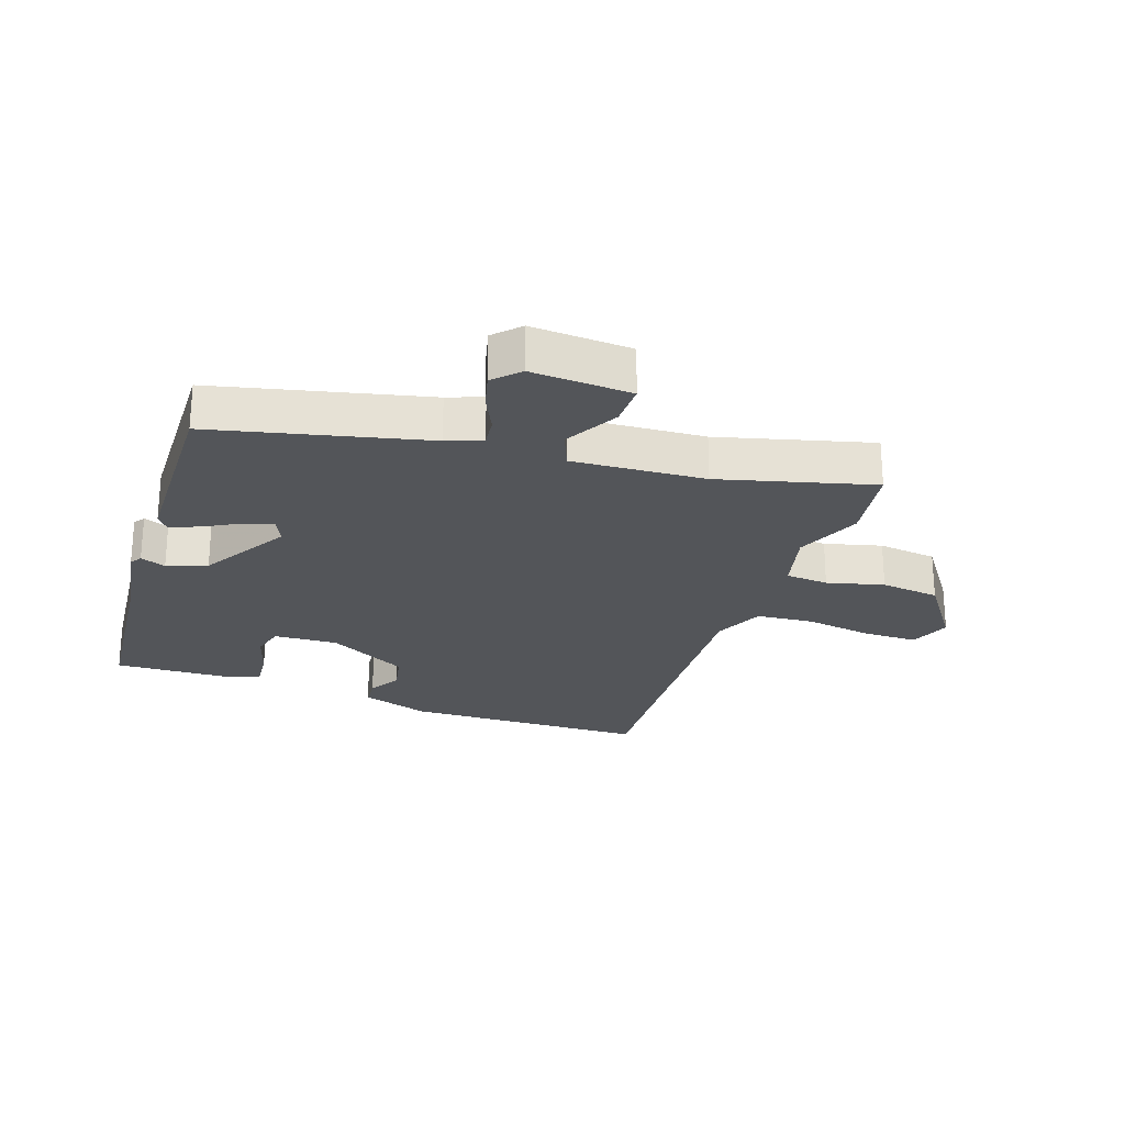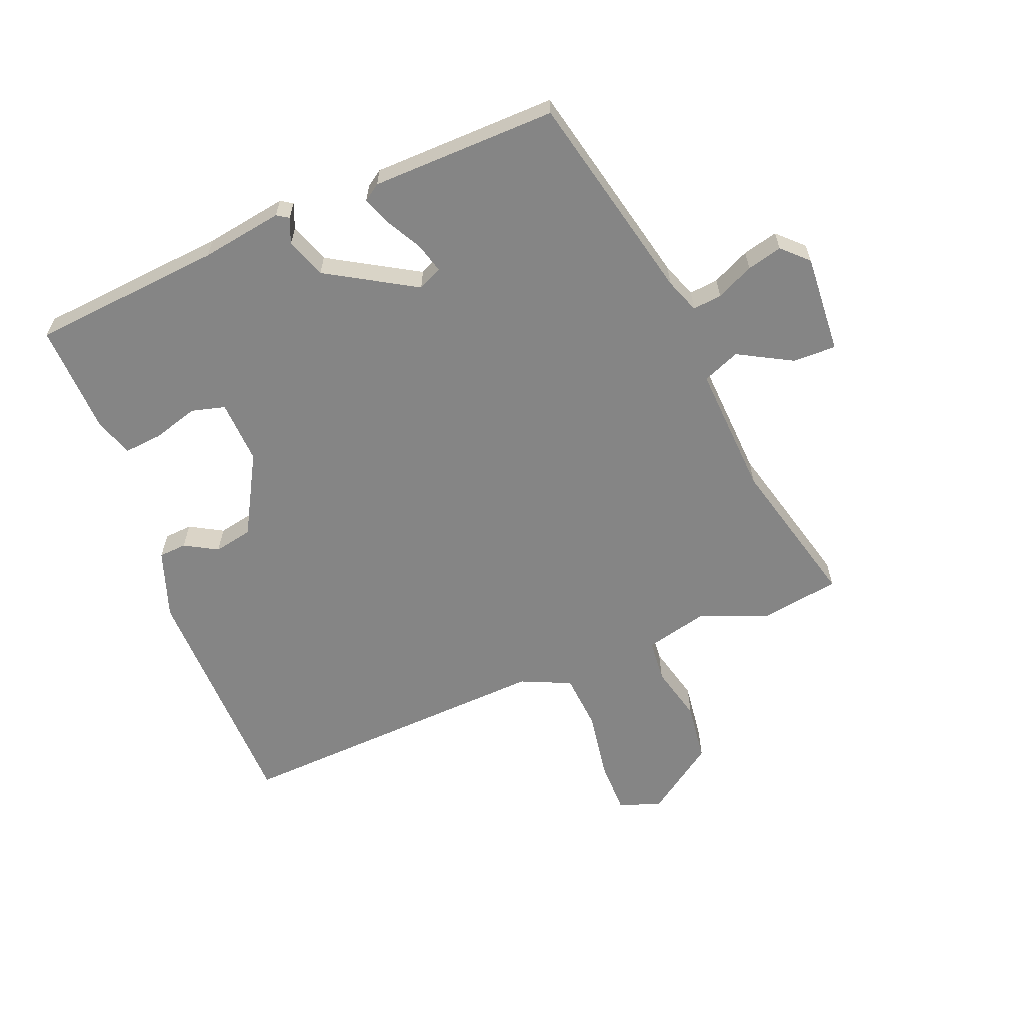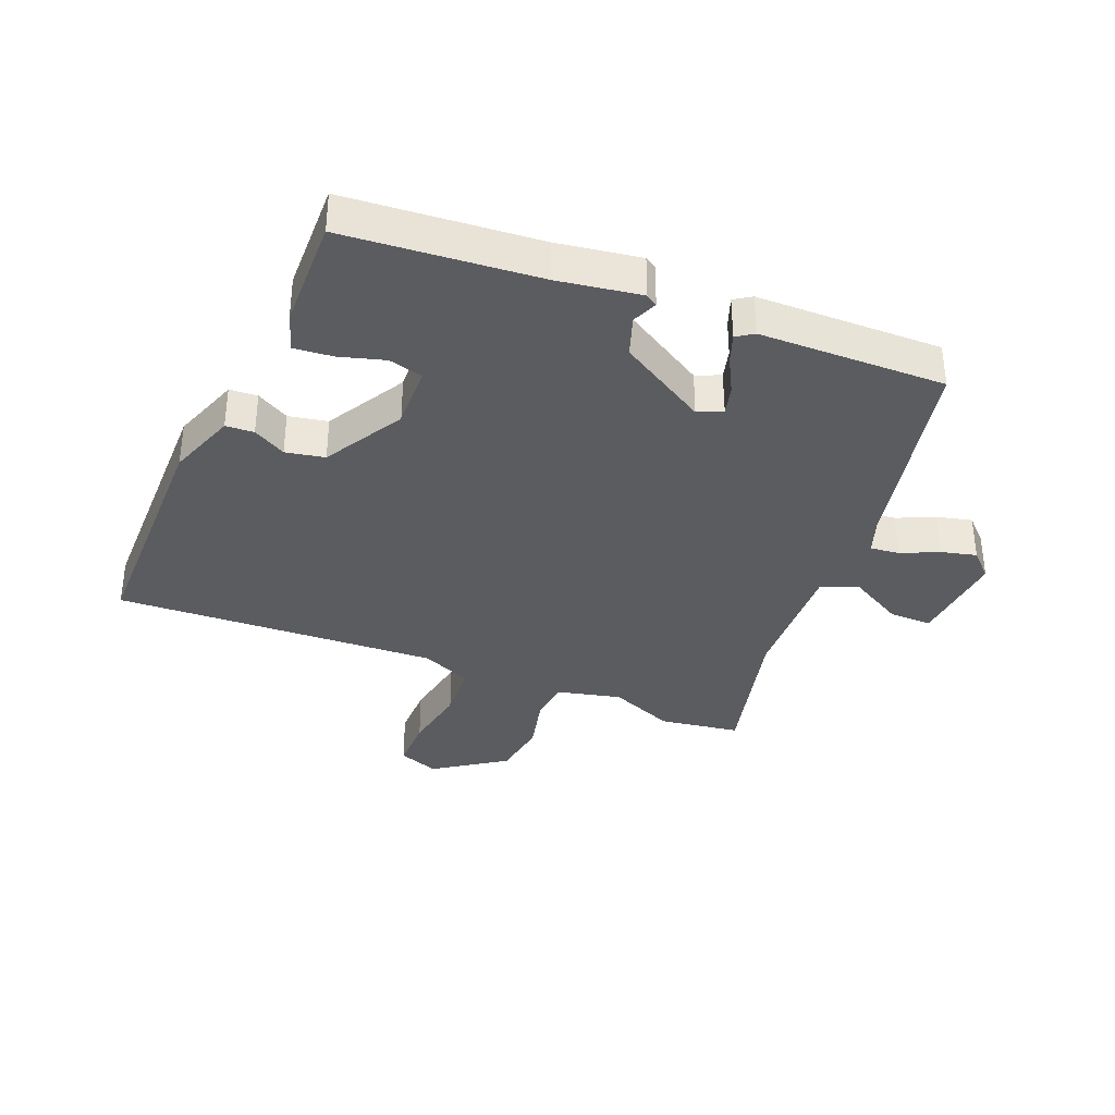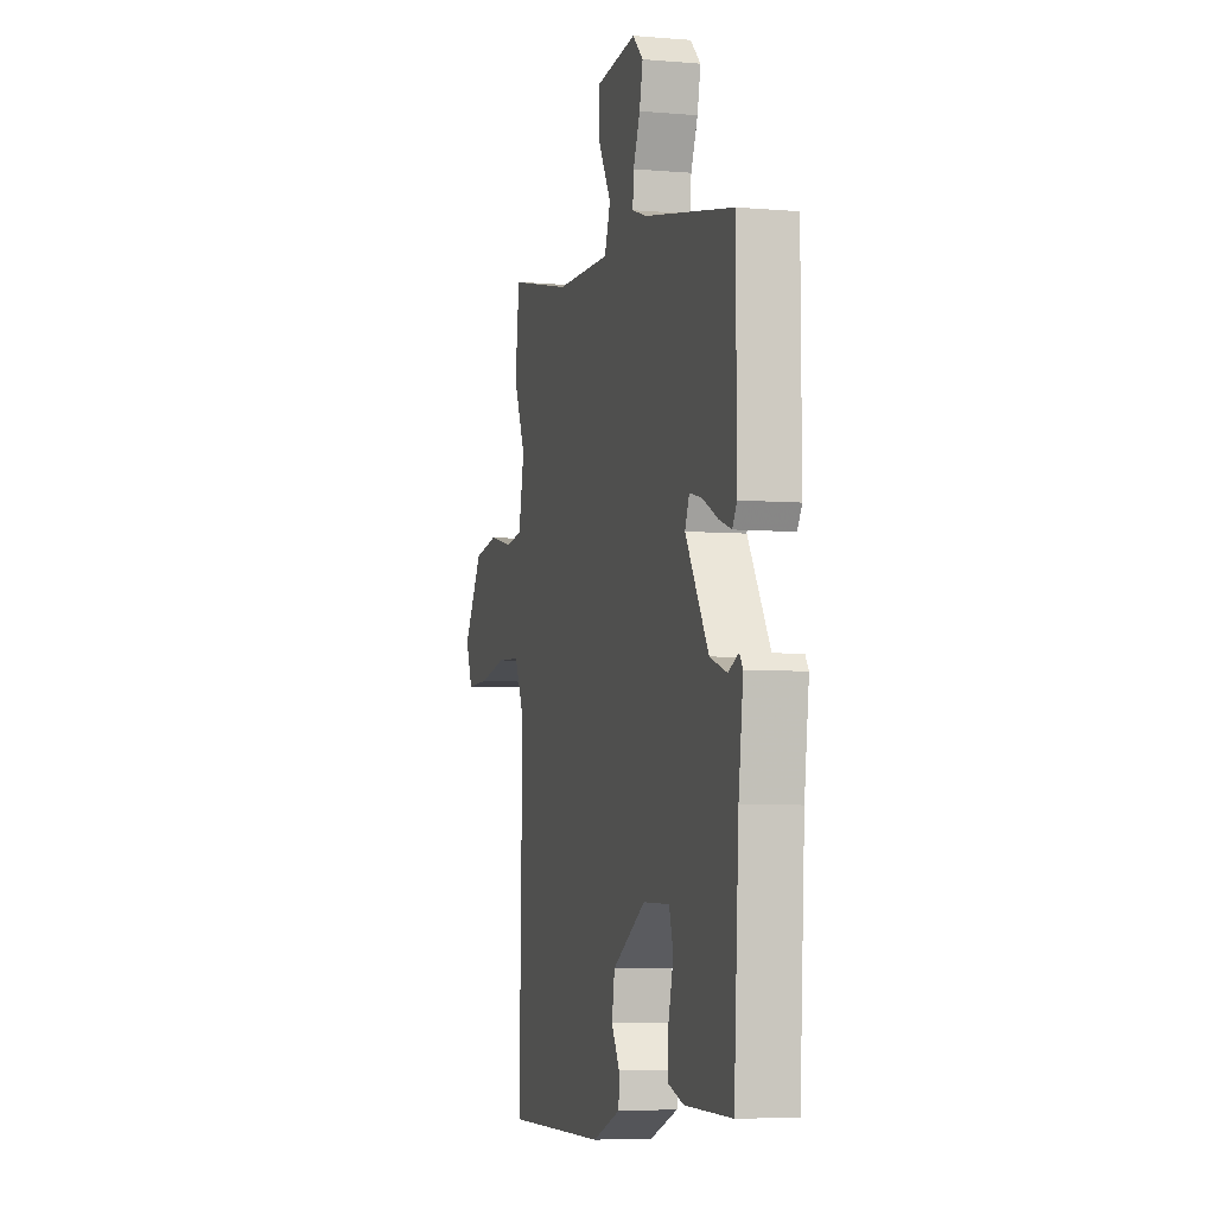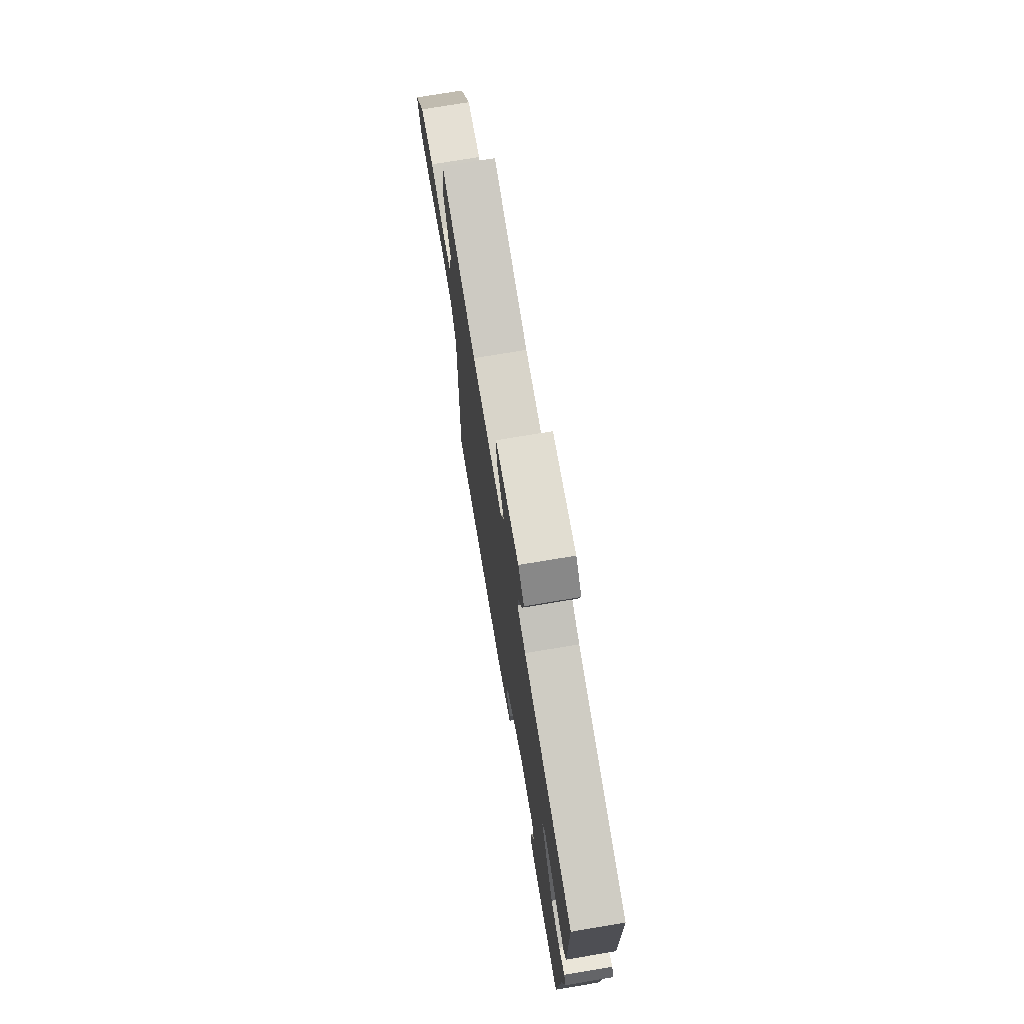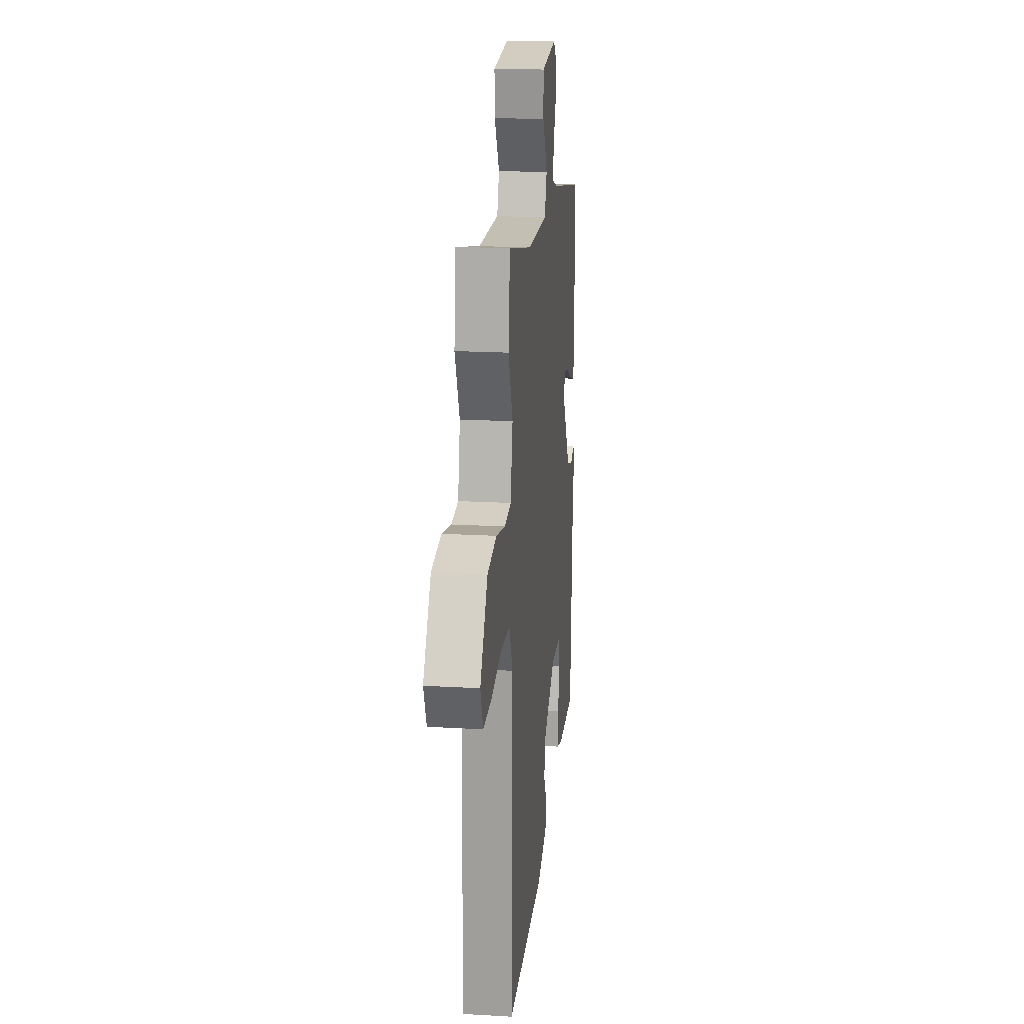
<metadata>
{"format":"obj","ext":"obj","renderer":"f3d","projection":"perspective","resolution":1024,"background":"white","views":[{"elev":-24.4,"azim":-17.3,"up":"+Y"},{"elev":-61.7,"azim":-66.6,"up":"+Y"},{"elev":-35.1,"azim":-111.1,"up":"+Y"},{"elev":-5.6,"azim":-104.6,"up":"+Z"},{"elev":73.6,"azim":-99.5,"up":"+Z"},{"elev":19.4,"azim":96.2,"up":"+Z"}]}
</metadata>
<code>
v 0.471 0.07 -0.543
v 0.069 0.07 -0.538
v -0.043 0.07 -0.496
v -0.045 0.07 -0.45
v -0.013 0.07 -0.397
v -0.024 0.07 -0.333
v -0.154 0.07 -0.256
v -0.259 0.07 -0.258
v -0.275 0.07 -0.313
v -0.255 0.07 -0.388
v -0.251 0.07 -0.451
v -0.314 0.07 -0.471
v -0.498 0.07 -0.472
v -0.517 0.07 -0.157
v -0.535 0.07 -0.022
v -0.522 0.07 -0.003
v -0.481 0.07 -0.021
v -0.415 0.07 0.001
v -0.325 0.07 0.144
v -0.342 0.07 0.184
v -0.391 0.07 0.172
v -0.45 0.07 0.142
v -0.499 0.07 0.125
v -0.517 0.07 0.153
v -0.515 0.07 0.458
v -0.167 0.07 0.528
v -0.109 0.07 0.548
v -0.113 0.07 0.596
v -0.14 0.07 0.658
v -0.153 0.07 0.716
v -0.112 0.07 0.756
v 0.051 0.07 0.741
v 0.048 0.07 0.67
v -0.003 0.07 0.583
v 0.02 0.07 0.521
v 0.237 0.07 0.527
v 0.489 0.07 0.585
v 0.506 0.07 0.452
v 0.458 0.07 0.345
v 0.481 0.07 0.239
v 0.551 0.07 0.231
v 0.645 0.07 0.252
v 0.742 0.07 0.237
v 0.82 0.07 0.119
v 0.792 0.07 0.052
v 0.703 0.07 0.054
v 0.592 0.07 0.075
v 0.498 0.07 0.07
v 0.459 0.07 -0.011
v 0.471 0 -0.543
v 0.069 0 -0.538
v -0.043 0 -0.496
v -0.045 0 -0.45
v -0.013 0 -0.397
v -0.024 0 -0.333
v -0.154 0 -0.256
v -0.259 0 -0.258
v -0.275 0 -0.313
v -0.255 0 -0.388
v -0.251 0 -0.451
v -0.314 0 -0.471
v -0.498 0 -0.472
v -0.517 0 -0.157
v -0.535 0 -0.022
v -0.522 0 -0.003
v -0.481 0 -0.021
v -0.415 0 0.001
v -0.325 0 0.144
v -0.342 0 0.184
v -0.391 0 0.172
v -0.45 0 0.142
v -0.499 0 0.125
v -0.517 0 0.153
v -0.515 0 0.458
v -0.167 0 0.528
v -0.109 0 0.548
v -0.113 0 0.596
v -0.14 0 0.658
v -0.153 0 0.716
v -0.112 0 0.756
v 0.051 0 0.741
v 0.048 0 0.67
v -0.003 0 0.583
v 0.02 0 0.521
v 0.237 0 0.527
v 0.489 0 0.585
v 0.506 0 0.452
v 0.458 0 0.345
v 0.481 0 0.239
v 0.551 0 0.231
v 0.645 0 0.252
v 0.742 0 0.237
v 0.82 0 0.119
v 0.792 0 0.052
v 0.703 0 0.054
v 0.592 0 0.075
v 0.498 0 0.07
v 0.459 0 -0.011
f 44 45 46 47
f 44 47 48
f 41 42 43 44
f 40 41 44 48
f 39 40 48 49
f 36 37 38 39
f 35 36 39 49
f 31 32 33 34
f 31 34 35
f 28 29 30 31
f 27 28 31 35
f 26 27 35 49
f 21 22 23 24
f 20 21 24 25
f 14 15 16 17
f 14 17 18
f 13 14 18
f 12 13 18 19
f 9 10 11 12
f 2 3 4 5
f 2 5 6
f 1 2 6
f 49 1 6 7
f 20 25 26 49
f 19 20 49 7
f 9 12 19
f 8 9 19
f 7 8 19
f 96 95 94 93
f 97 96 93
f 93 92 91 90
f 97 93 90 89
f 98 97 89 88
f 88 87 86 85
f 98 88 85 84
f 83 82 81 80
f 84 83 80
f 80 79 78 77
f 84 80 77 76
f 98 84 76 75
f 73 72 71 70
f 74 73 70 69
f 66 65 64 63
f 67 66 63
f 67 63 62
f 68 67 62 61
f 61 60 59 58
f 54 53 52 51
f 55 54 51
f 55 51 50
f 56 55 50 98
f 98 75 74 69
f 56 98 69 68
f 68 61 58
f 68 58 57
f 68 57 56
f 1 50 51 2
f 2 51 52 3
f 3 52 53 4
f 4 53 54 5
f 5 54 55 6
f 6 55 56 7
f 7 56 57 8
f 8 57 58 9
f 9 58 59 10
f 10 59 60 11
f 11 60 61 12
f 12 61 62 13
f 13 62 63 14
f 14 63 64 15
f 15 64 65 16
f 16 65 66 17
f 17 66 67 18
f 18 67 68 19
f 19 68 69 20
f 20 69 70 21
f 21 70 71 22
f 22 71 72 23
f 23 72 73 24
f 24 73 74 25
f 25 74 75 26
f 26 75 76 27
f 27 76 77 28
f 28 77 78 29
f 29 78 79 30
f 30 79 80 31
f 31 80 81 32
f 32 81 82 33
f 33 82 83 34
f 34 83 84 35
f 35 84 85 36
f 36 85 86 37
f 37 86 87 38
f 38 87 88 39
f 39 88 89 40
f 40 89 90 41
f 41 90 91 42
f 42 91 92 43
f 43 92 93 44
f 44 93 94 45
f 45 94 95 46
f 46 95 96 47
f 47 96 97 48
f 48 97 98 49
f 49 98 50 1

</code>
